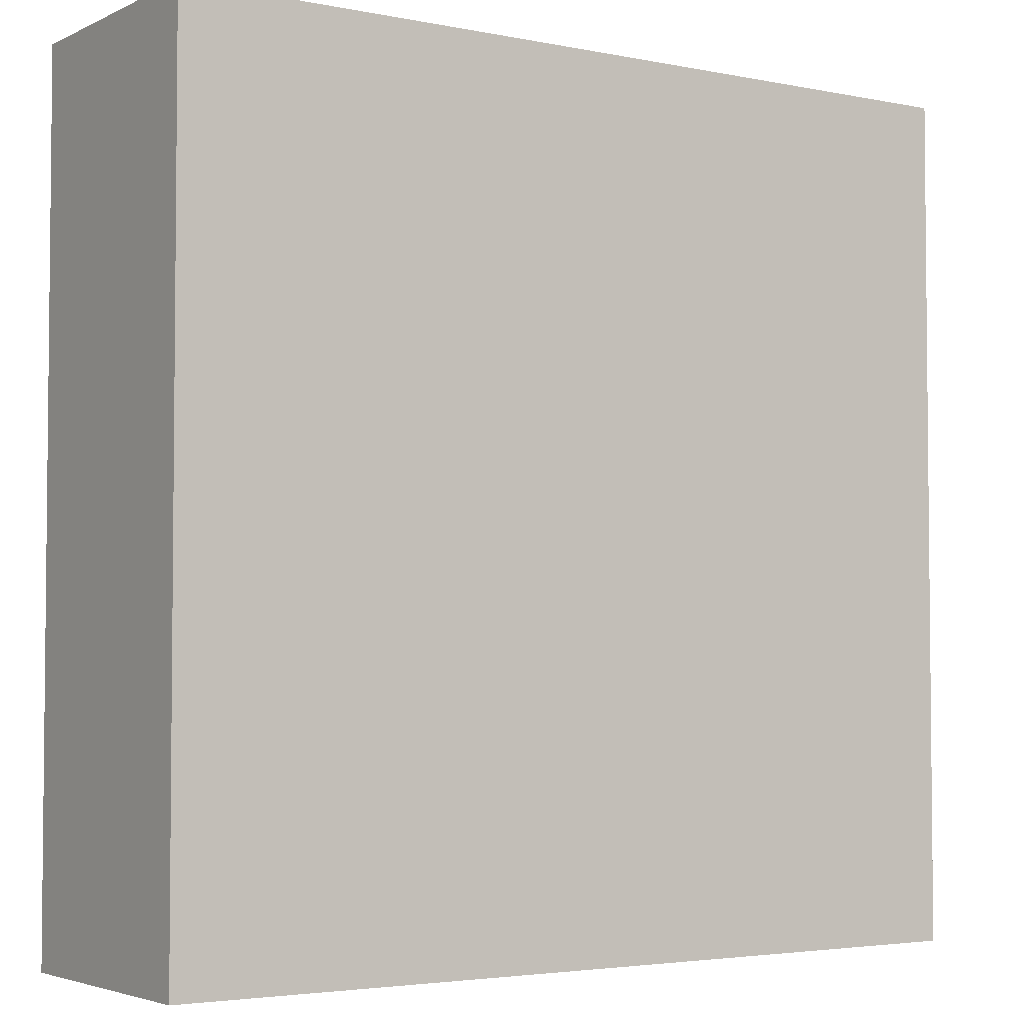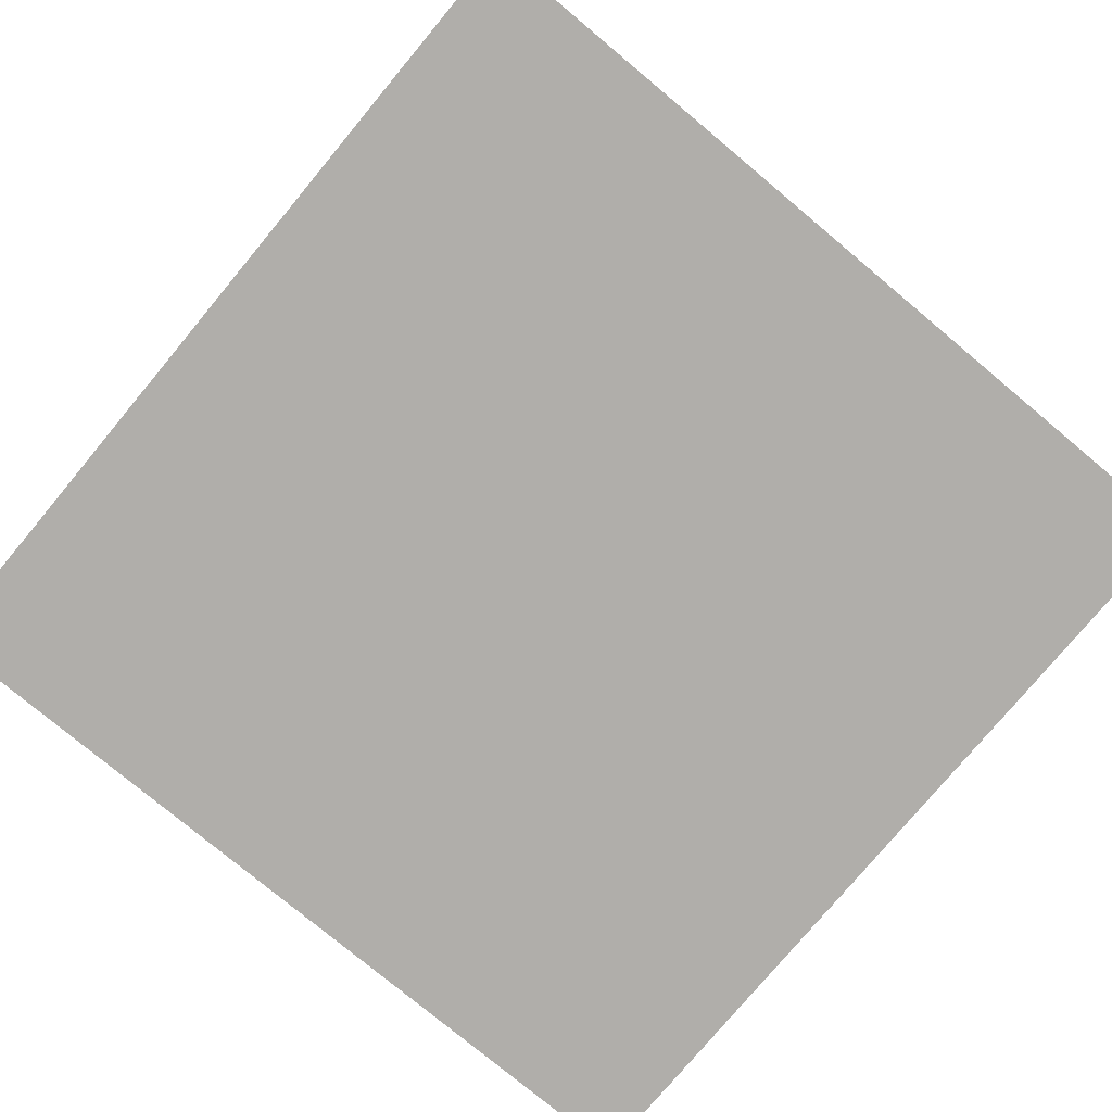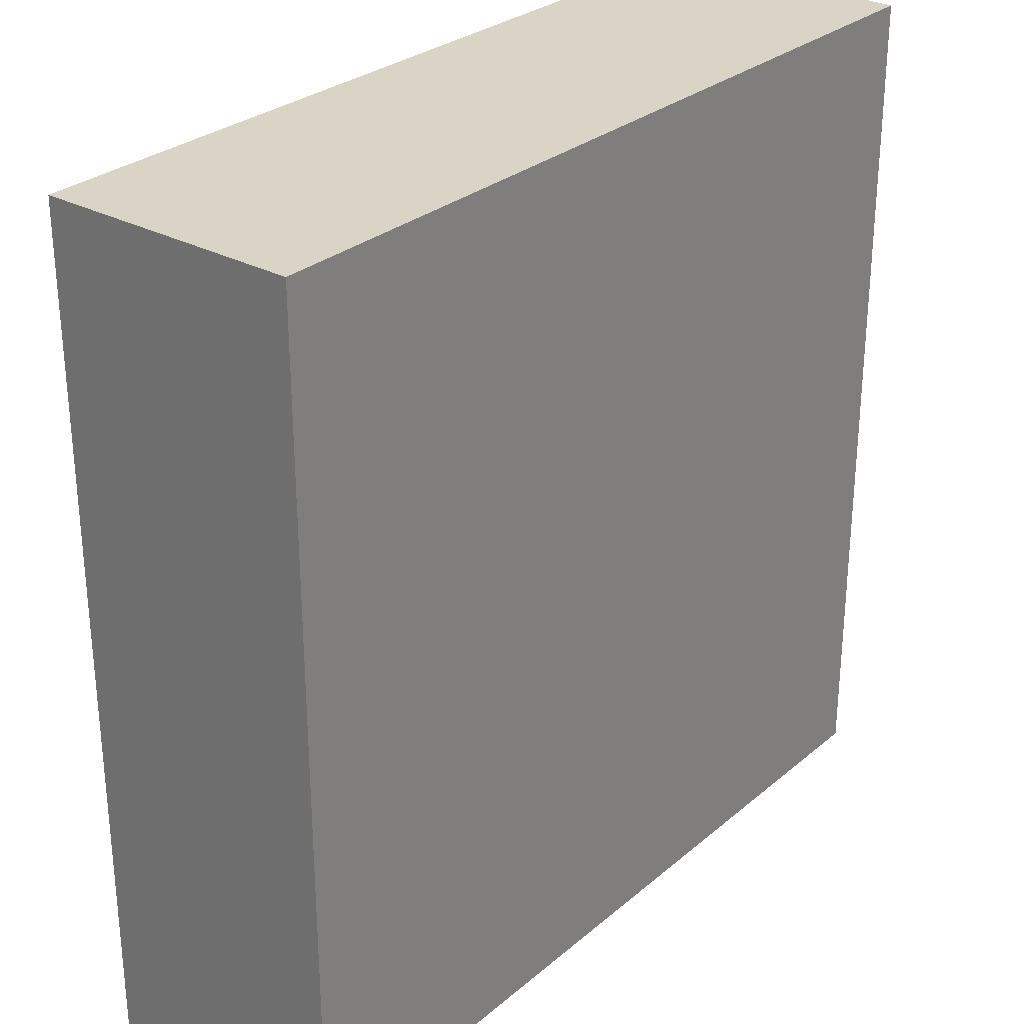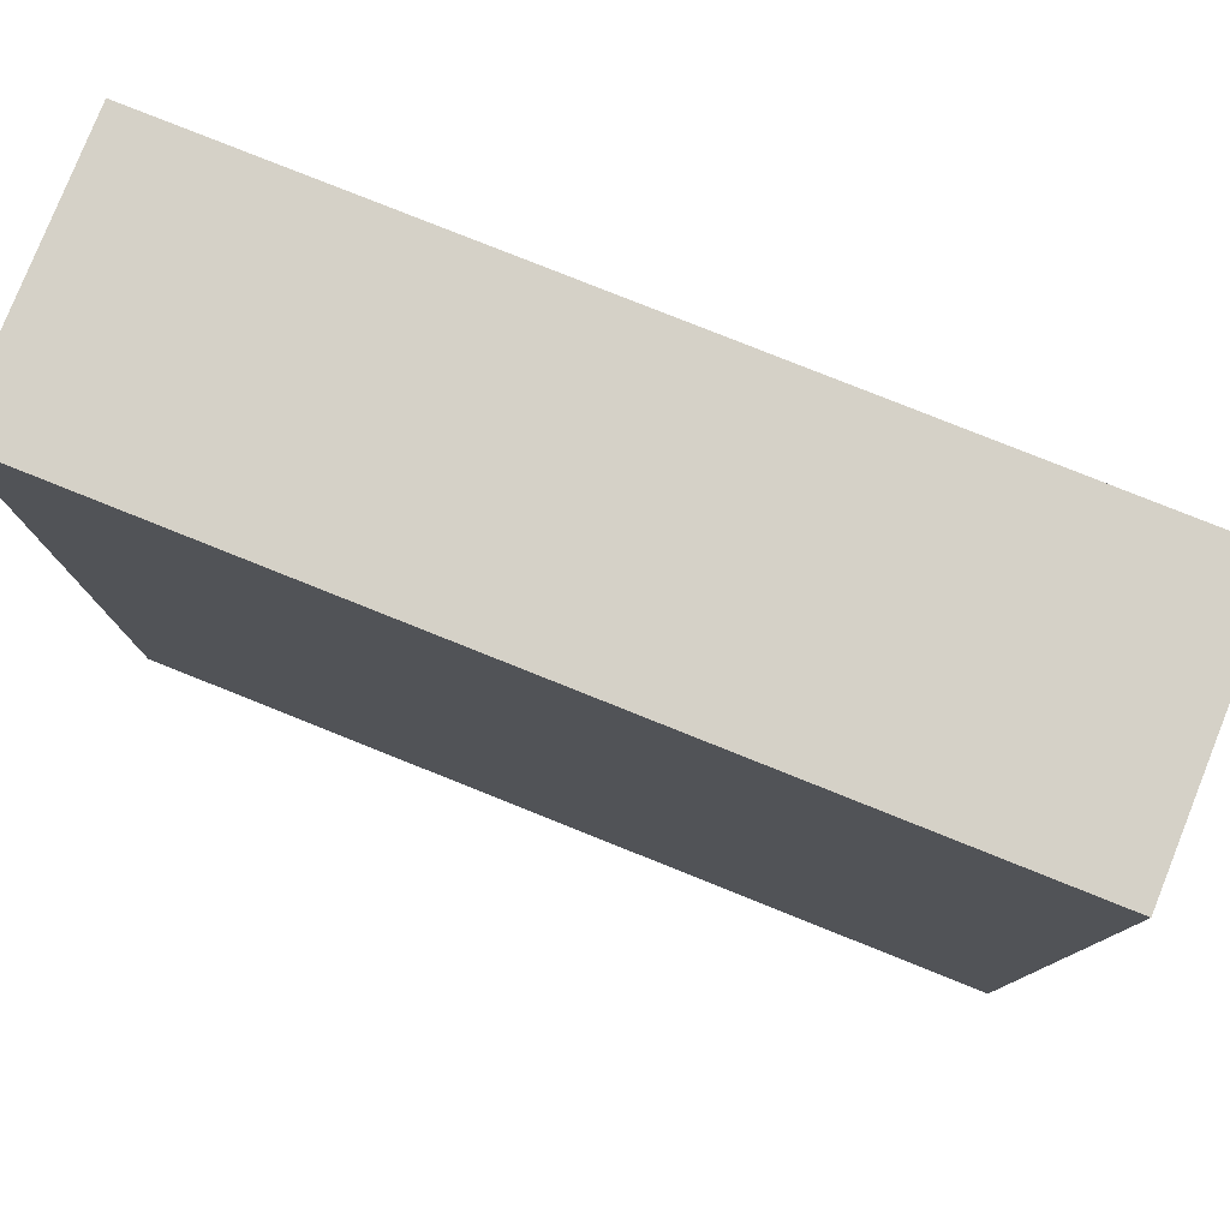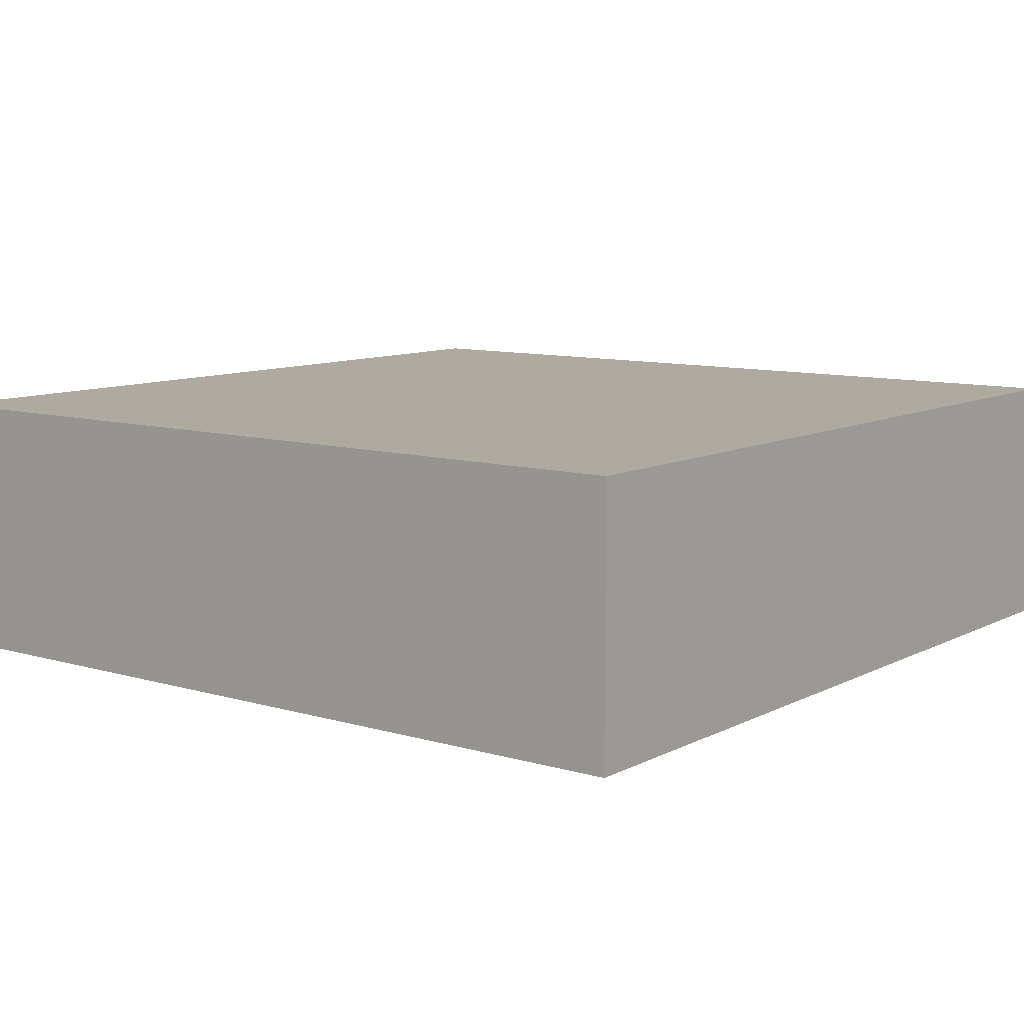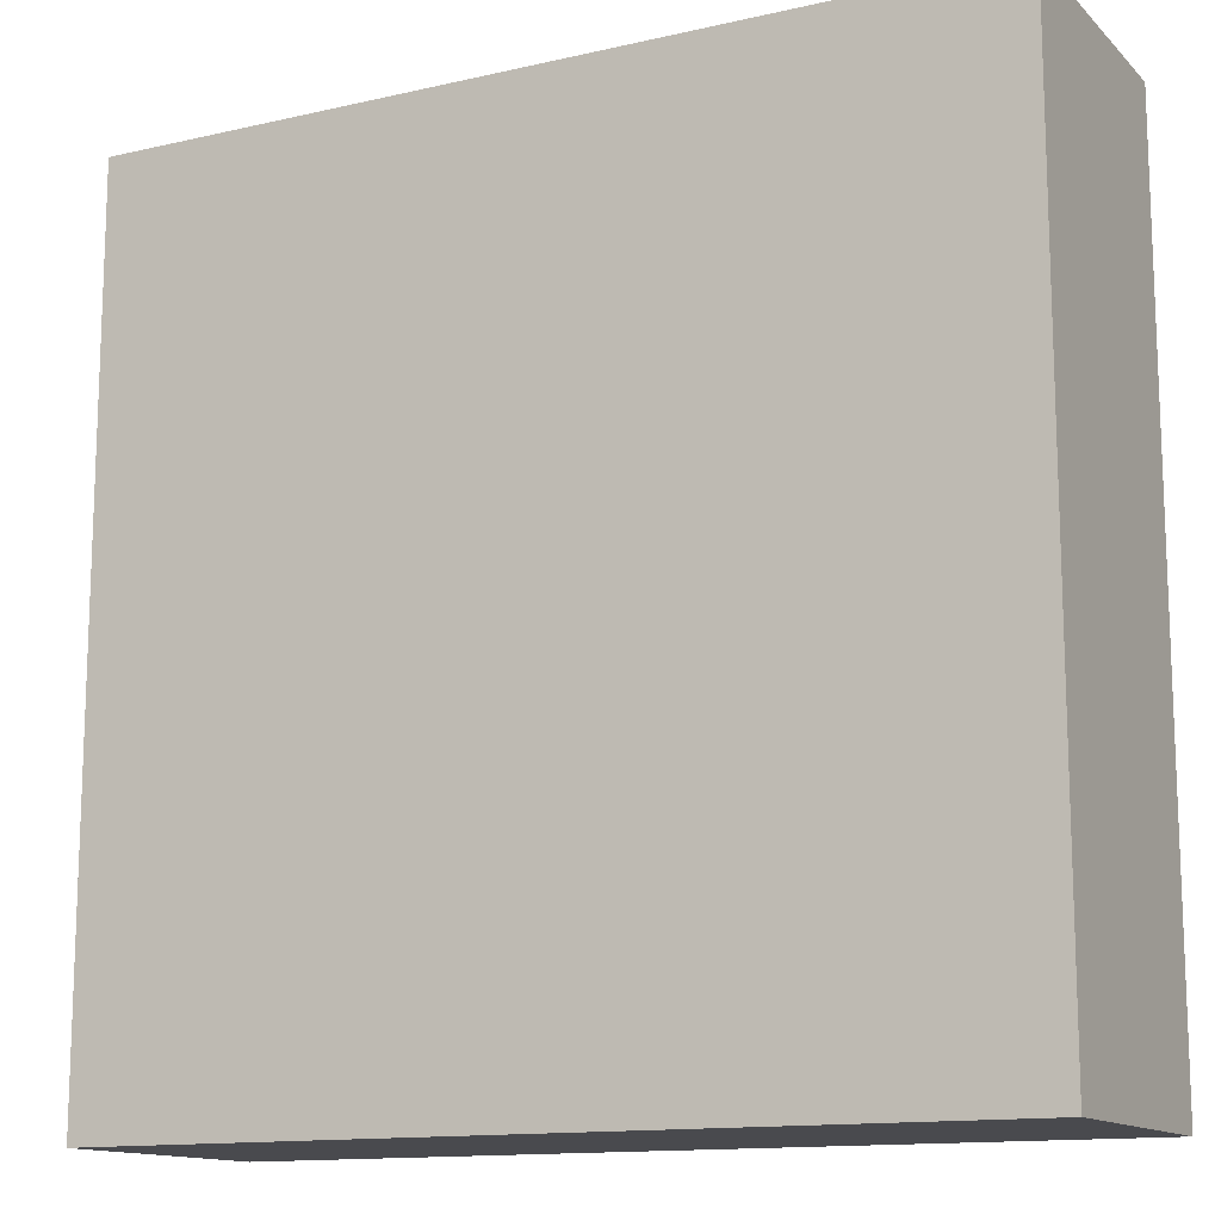
<metadata>
{"format":"obj","ext":"obj","renderer":"f3d","projection":"perspective","resolution":1024,"background":"white","views":[{"elev":-3.6,"azim":146.0,"up":"+Y"},{"elev":-77.8,"azim":140.2,"up":"+Z"},{"elev":28.9,"azim":-51.0,"up":"+Y"},{"elev":79.4,"azim":-158.2,"up":"+Y"},{"elev":9.5,"azim":127.5,"up":"+Z"},{"elev":-13.4,"azim":-152.6,"up":"+Y"}]}
</metadata>
<code>
o cube3_Cube.001
v 2.762 0.1111 -0.02509
v 2.762 1.111 -0.02509
v 2.762 0.1111 -0.3307
v 2.762 1.111 -0.3307
v 3.762 0.1111 -0.02509
v 3.762 1.111 -0.02509
v 3.762 0.1111 -0.3307
v 3.762 1.111 -0.3307
f 1 2 4 3
f 3 4 8 7
f 7 8 6 5
f 5 6 2 1
f 3 7 5 1
f 8 4 2 6

</code>
